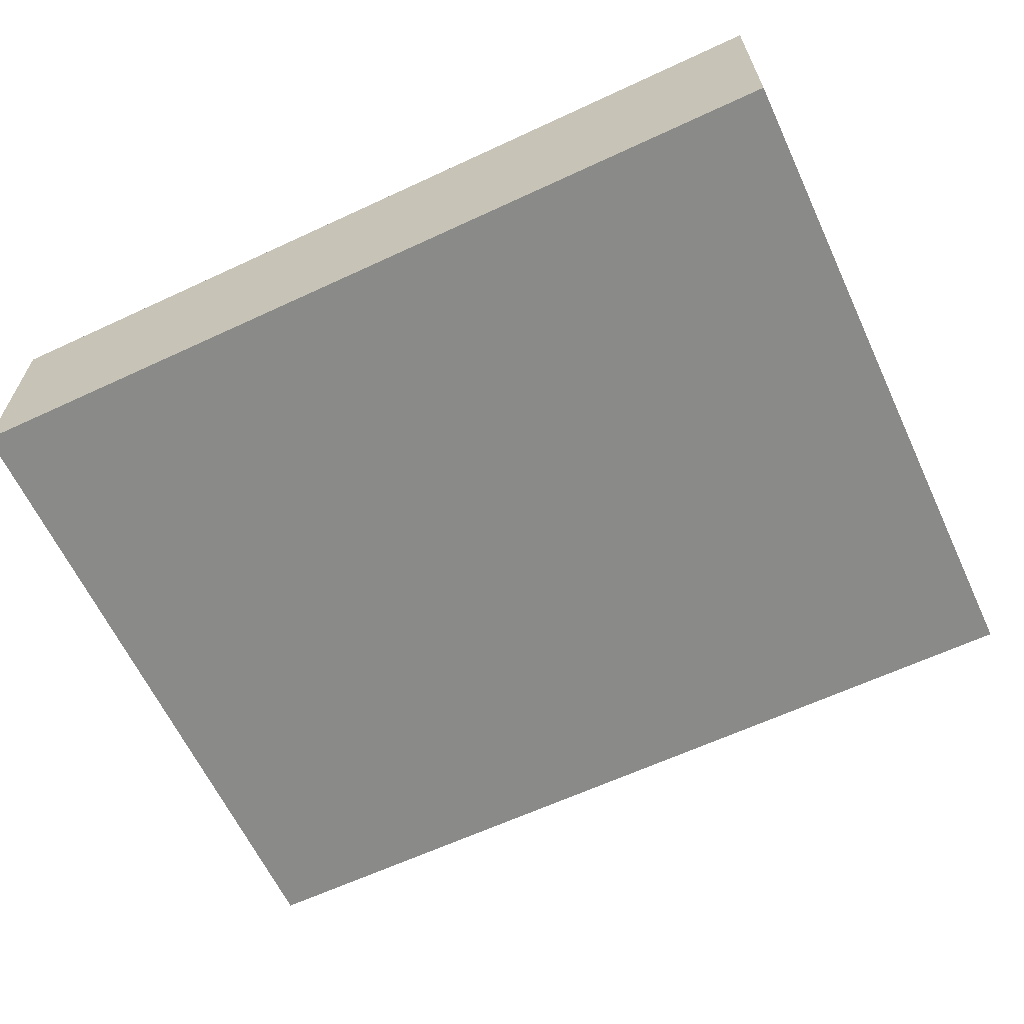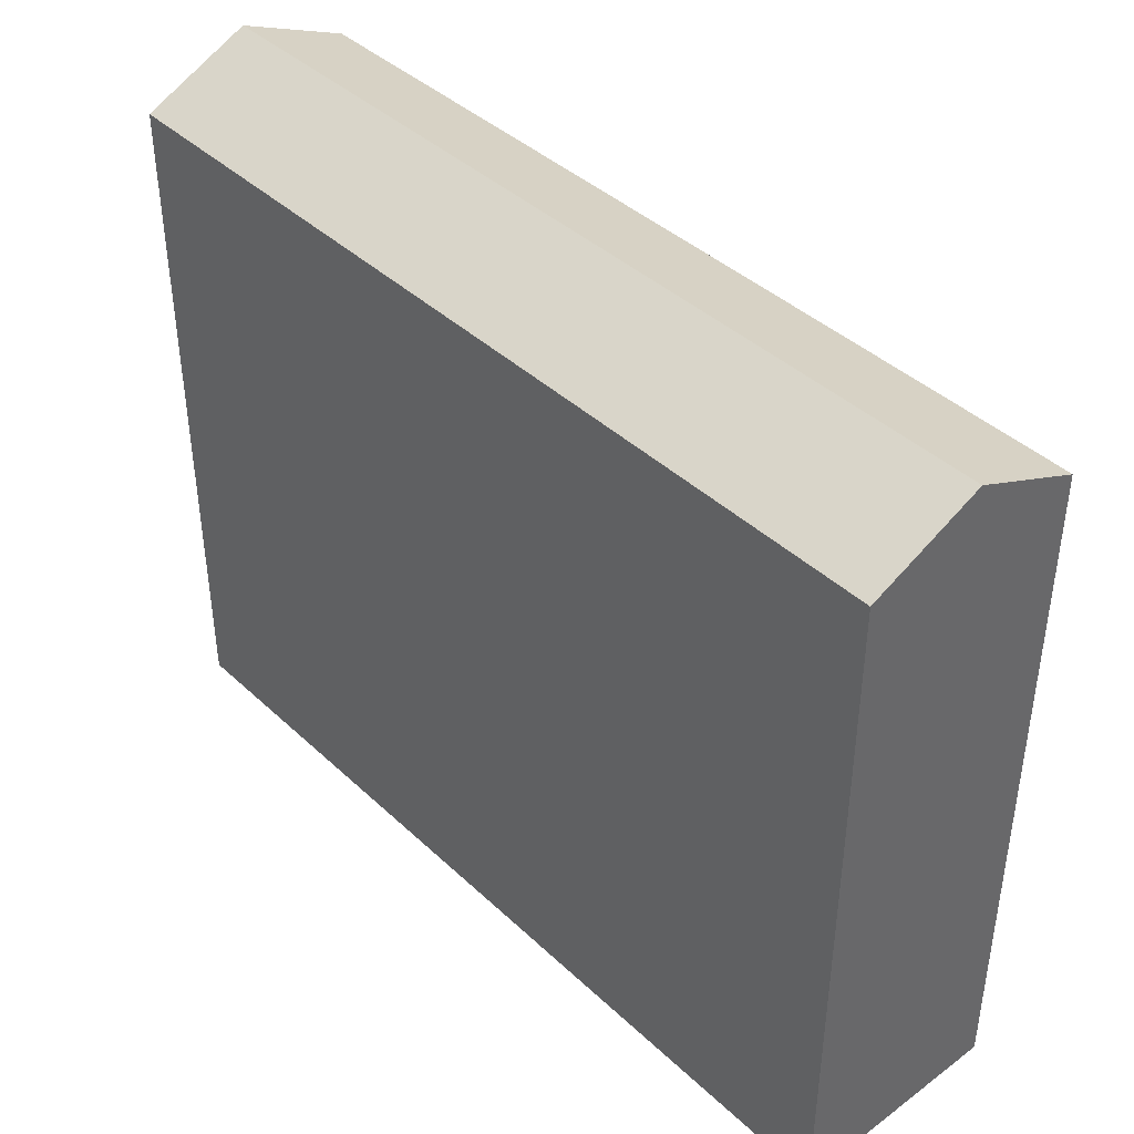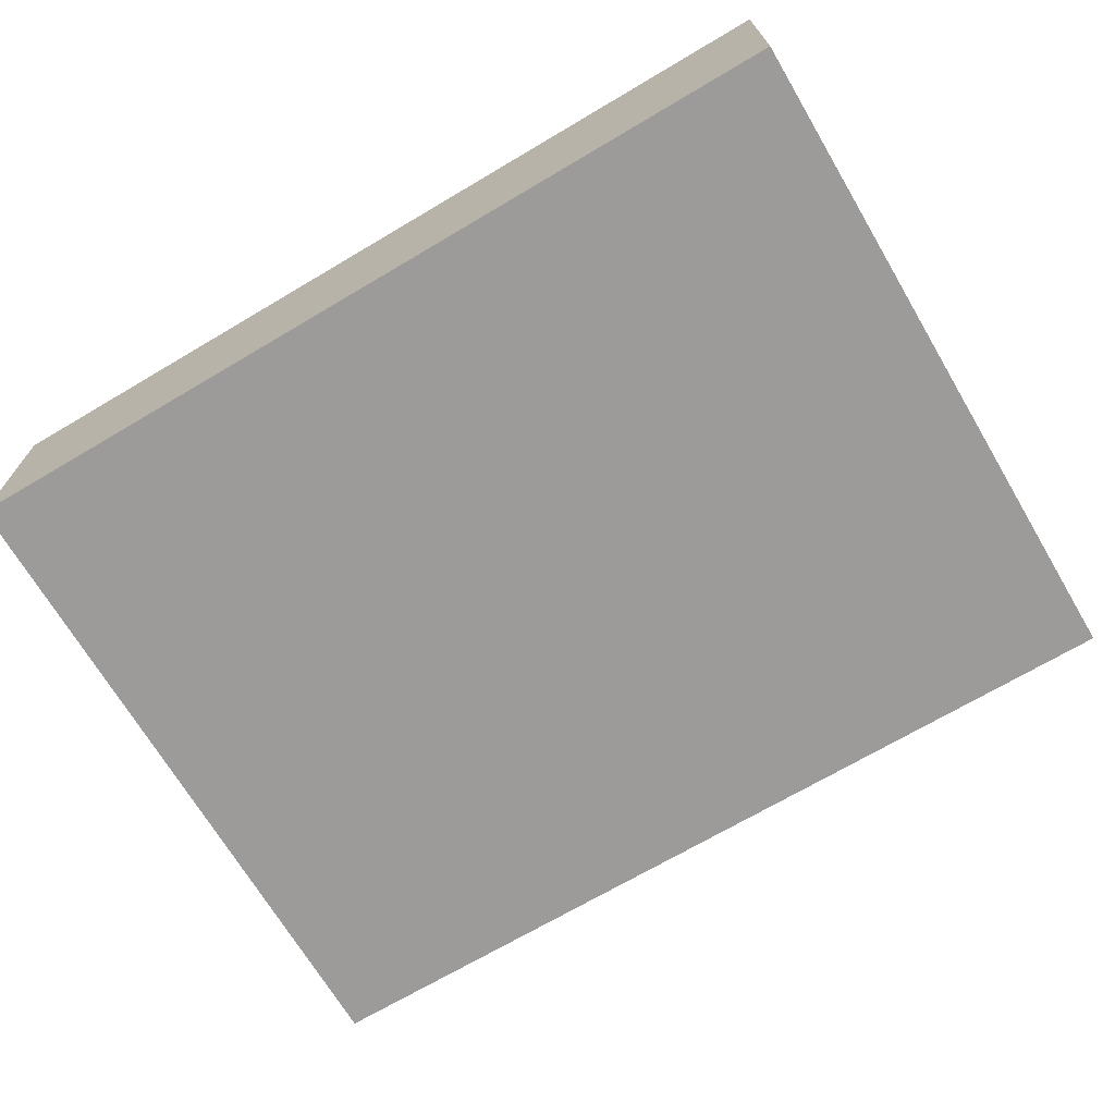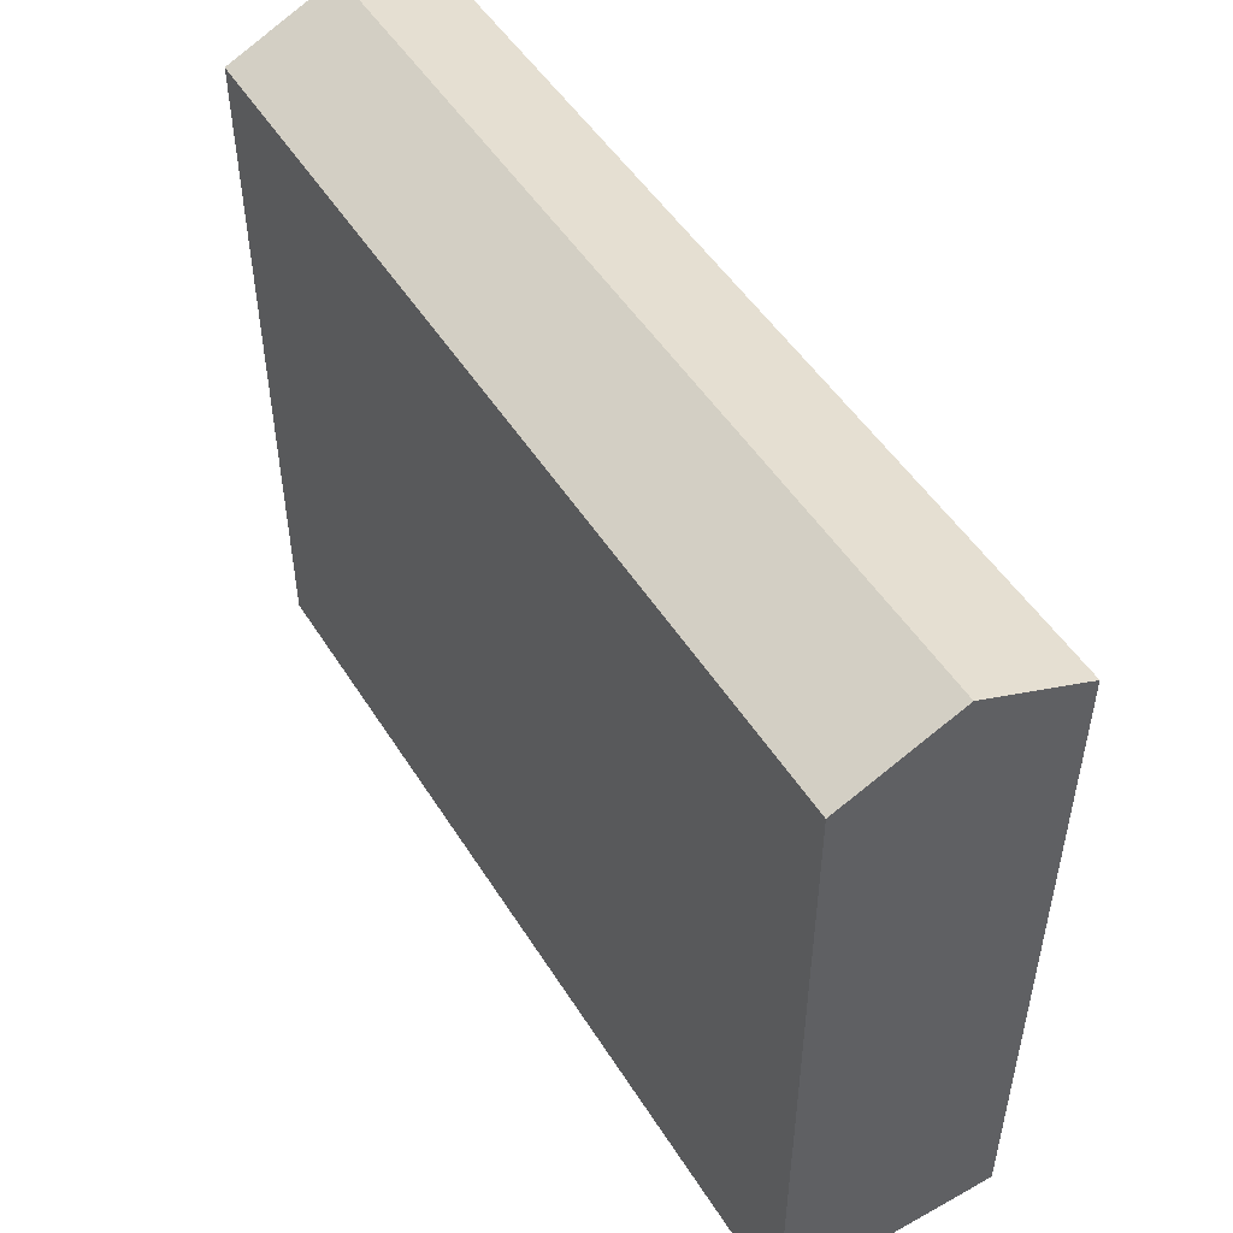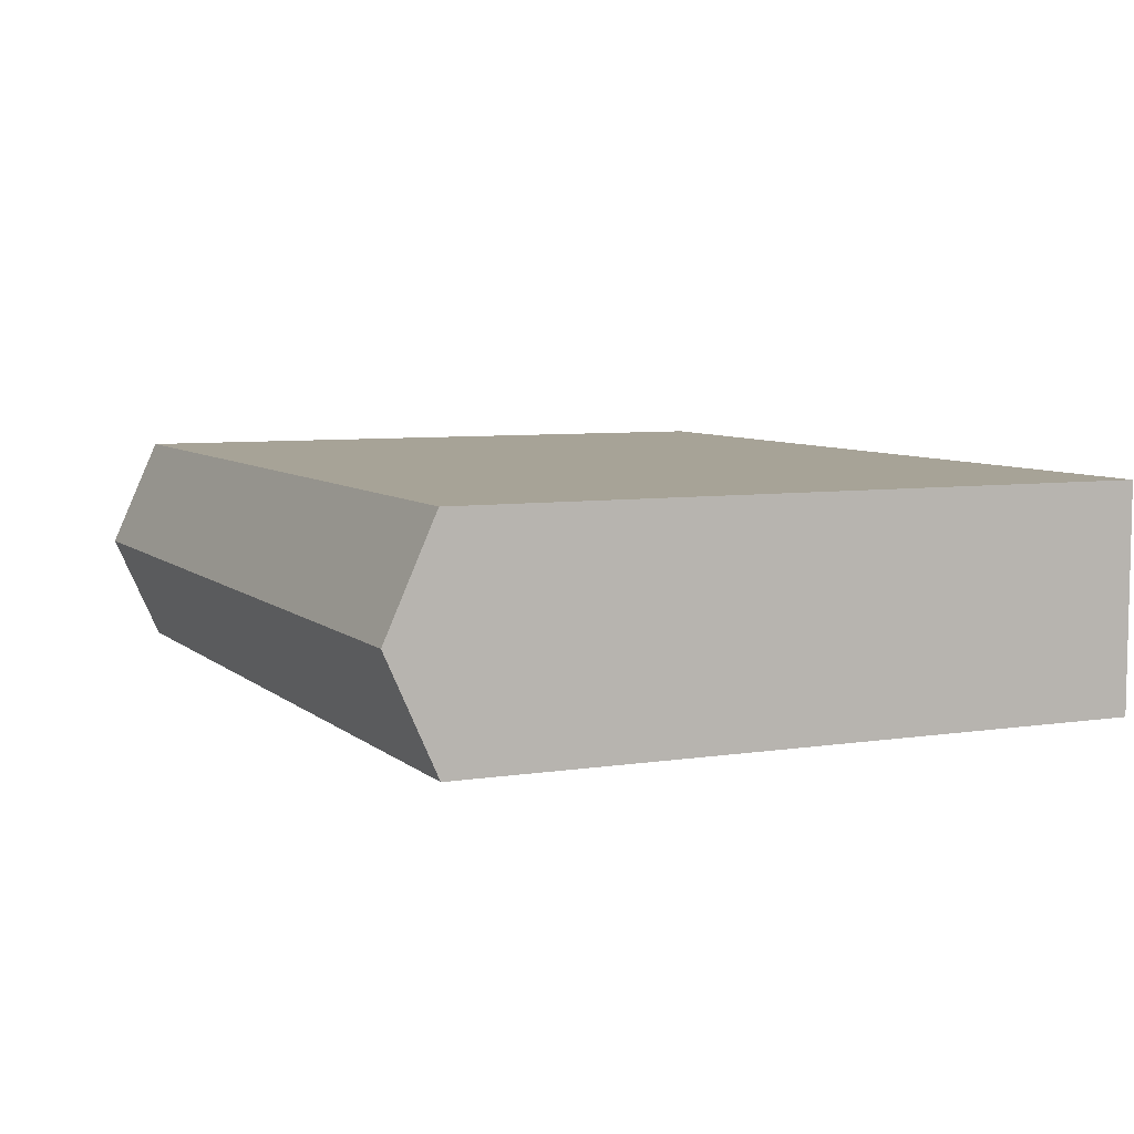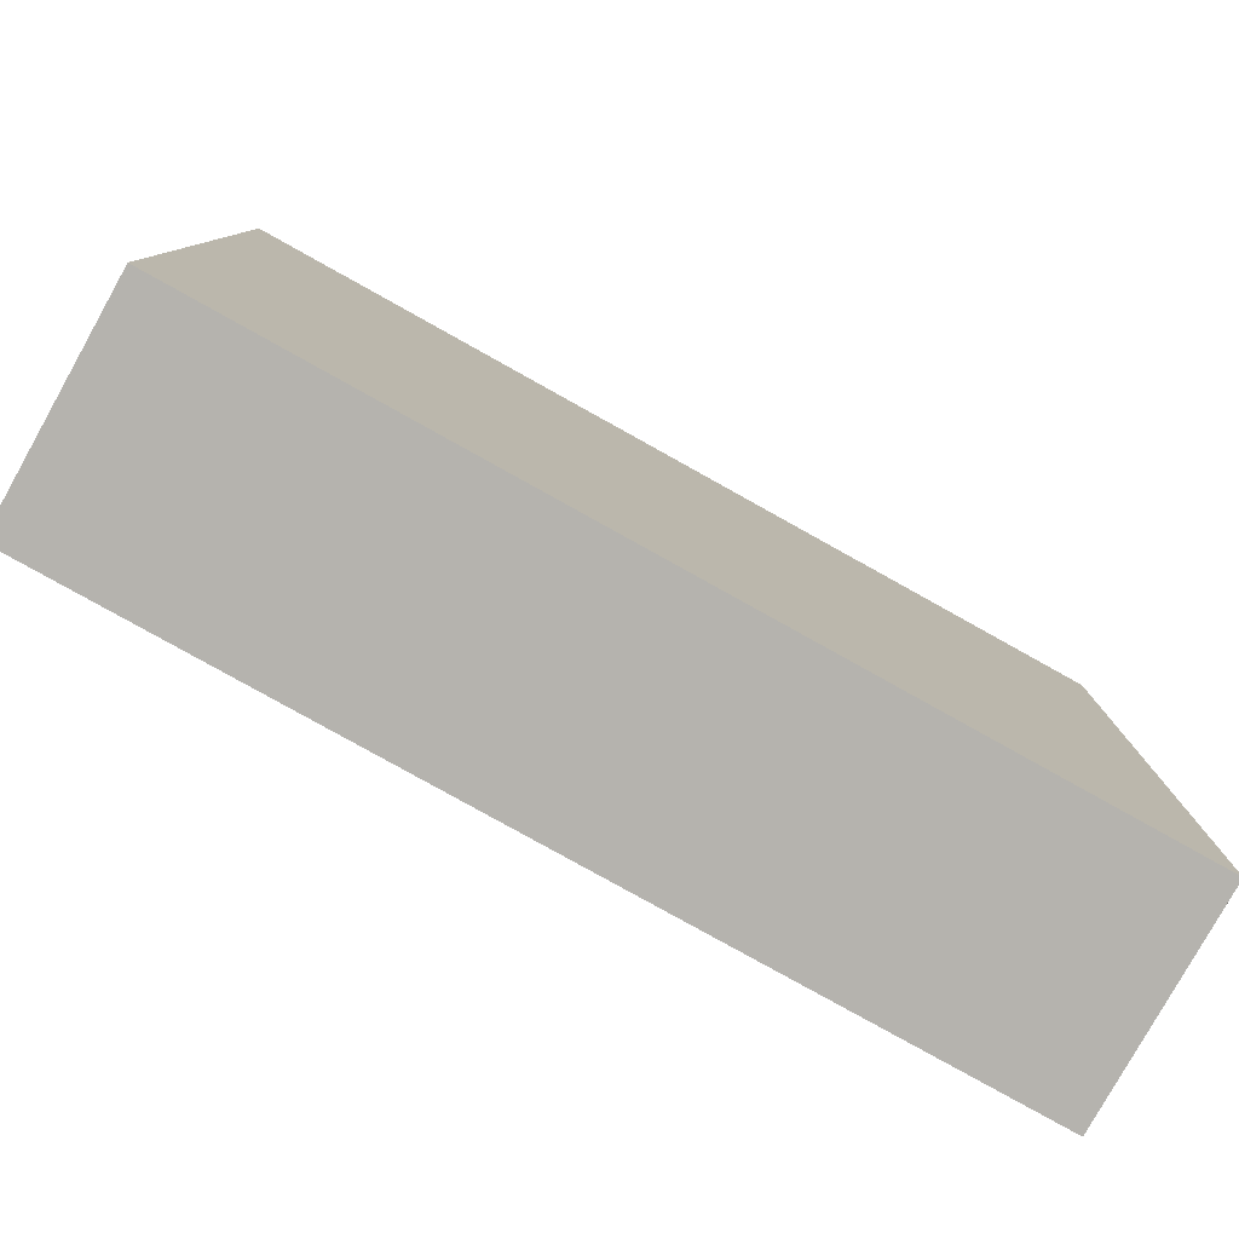
<metadata>
{"format":"obj","ext":"obj","renderer":"f3d","projection":"perspective","resolution":1024,"background":"white","views":[{"elev":-63.2,"azim":25.1,"up":"+Z"},{"elev":41.2,"azim":-132.0,"up":"+Y"},{"elev":-69.6,"azim":30.6,"up":"+Z"},{"elev":49.9,"azim":-121.3,"up":"+Y"},{"elev":6.5,"azim":-114.9,"up":"+Z"},{"elev":-79.9,"azim":150.6,"up":"+Y"}]}
</metadata>
<code>
v  0.014 25.94 -3.895
v  31.42 24.21 -7.655
v  0.027 24.18 -7.816
v  31.41 25.94 -3.785
v  31.4 24.2 0.11
v  0 24.2 1.482e-15
v  0.027 4.786e-16 -7.816
v  0 0 0
v  0.014 2.385e-16 -3.895
v  31.4 -6.736e-18 0.11
v  31.42 4.687e-16 -7.655
v  31.41 2.318e-16 -3.785
g defaultobject
f 1 2 3
f 2 1 4
f 5 1 6
f 1 5 4
f 3 6 1
f 6 3 7
f 6 7 8
f 8 7 9
f 8 5 6
f 5 8 10
f 5 2 4
f 2 5 10
f 2 10 11
f 11 10 12
f 11 3 2
f 3 11 7
f 9 10 8
f 10 9 7
f 10 7 12
f 12 7 11

</code>
